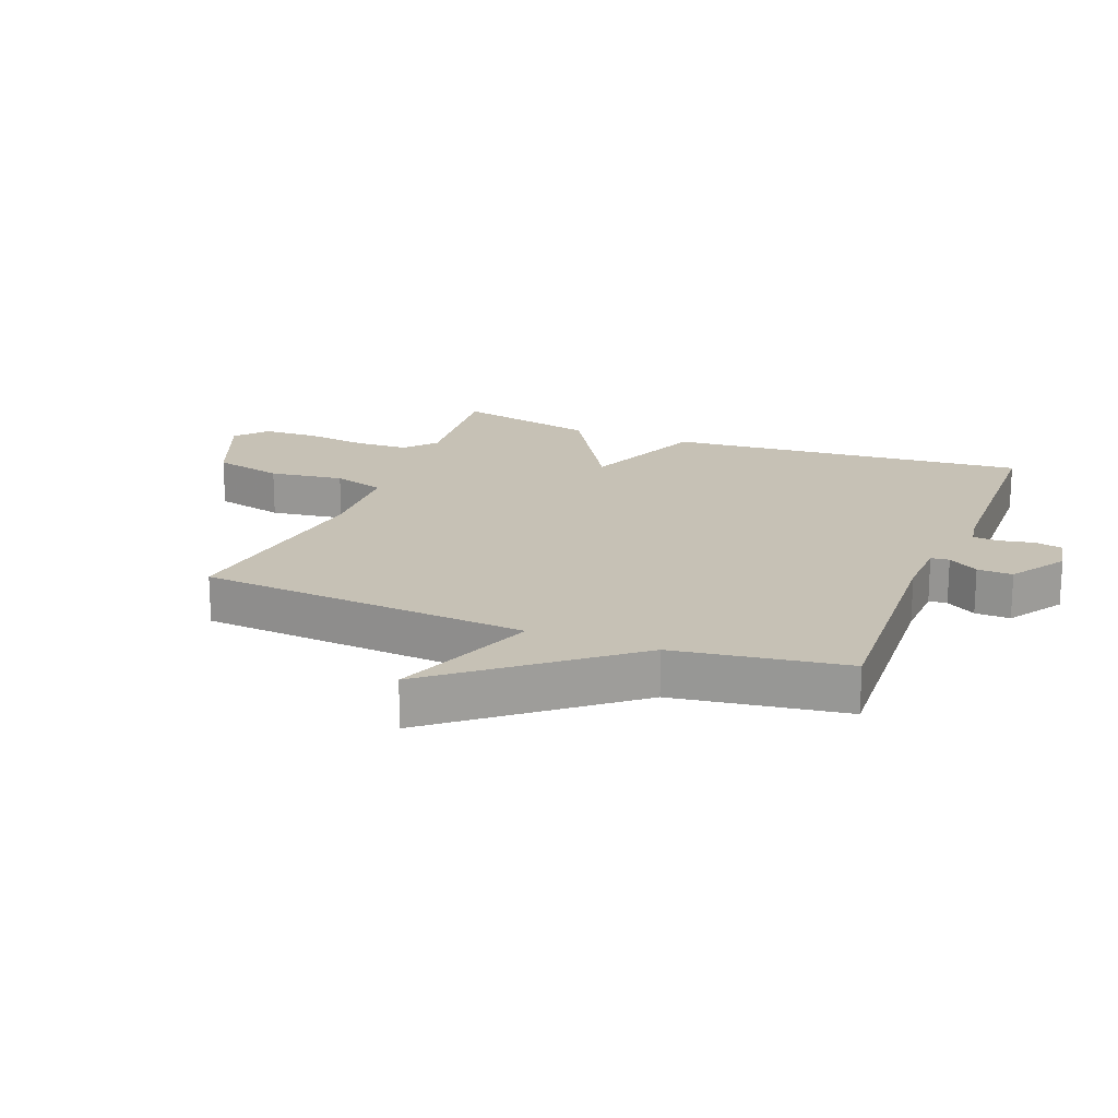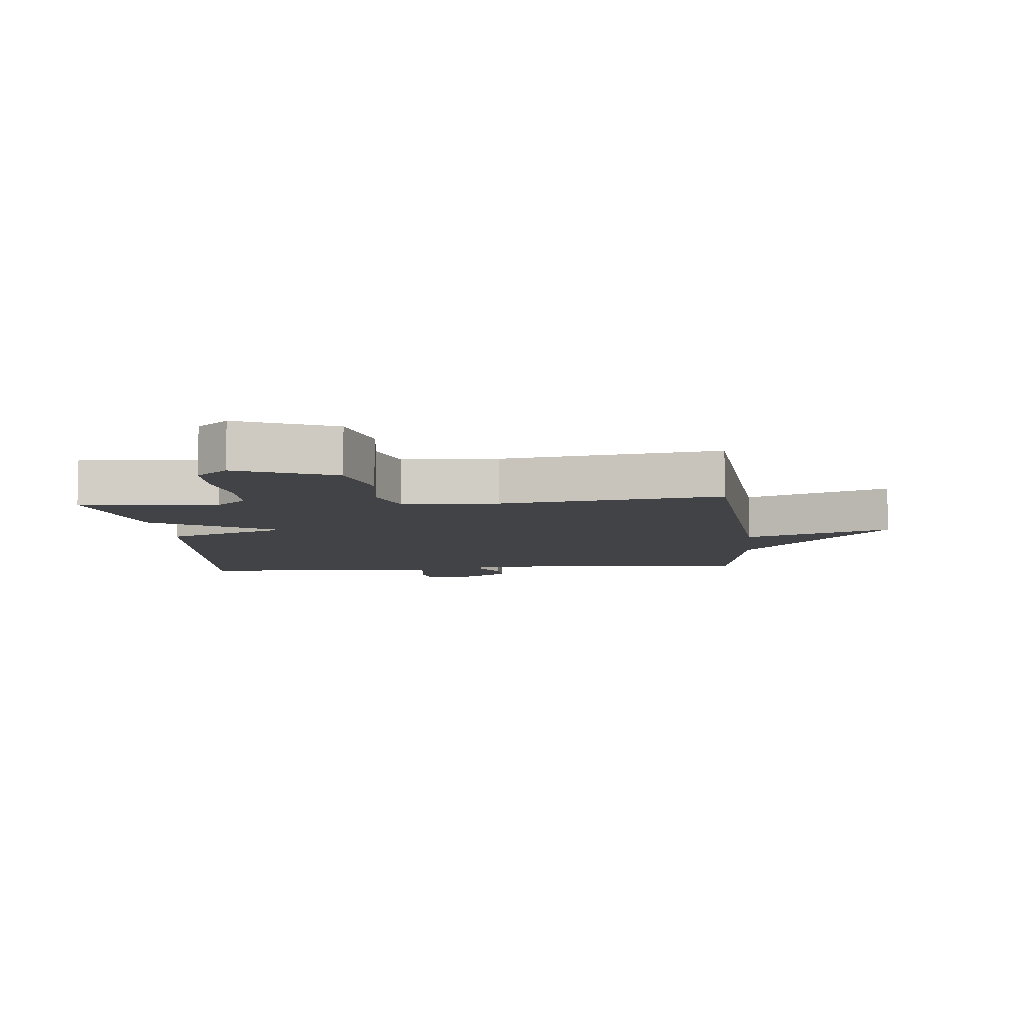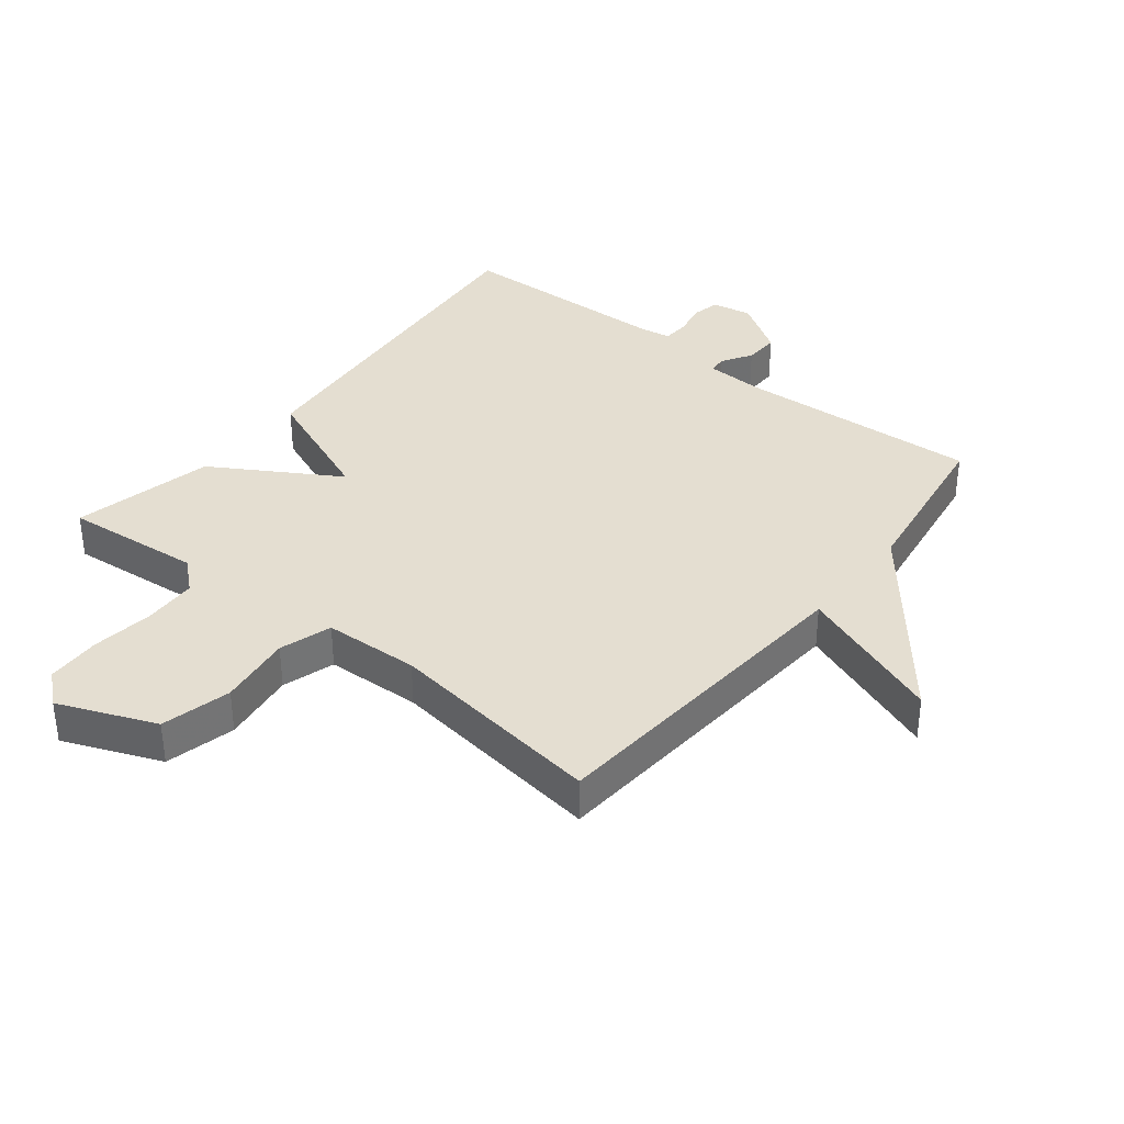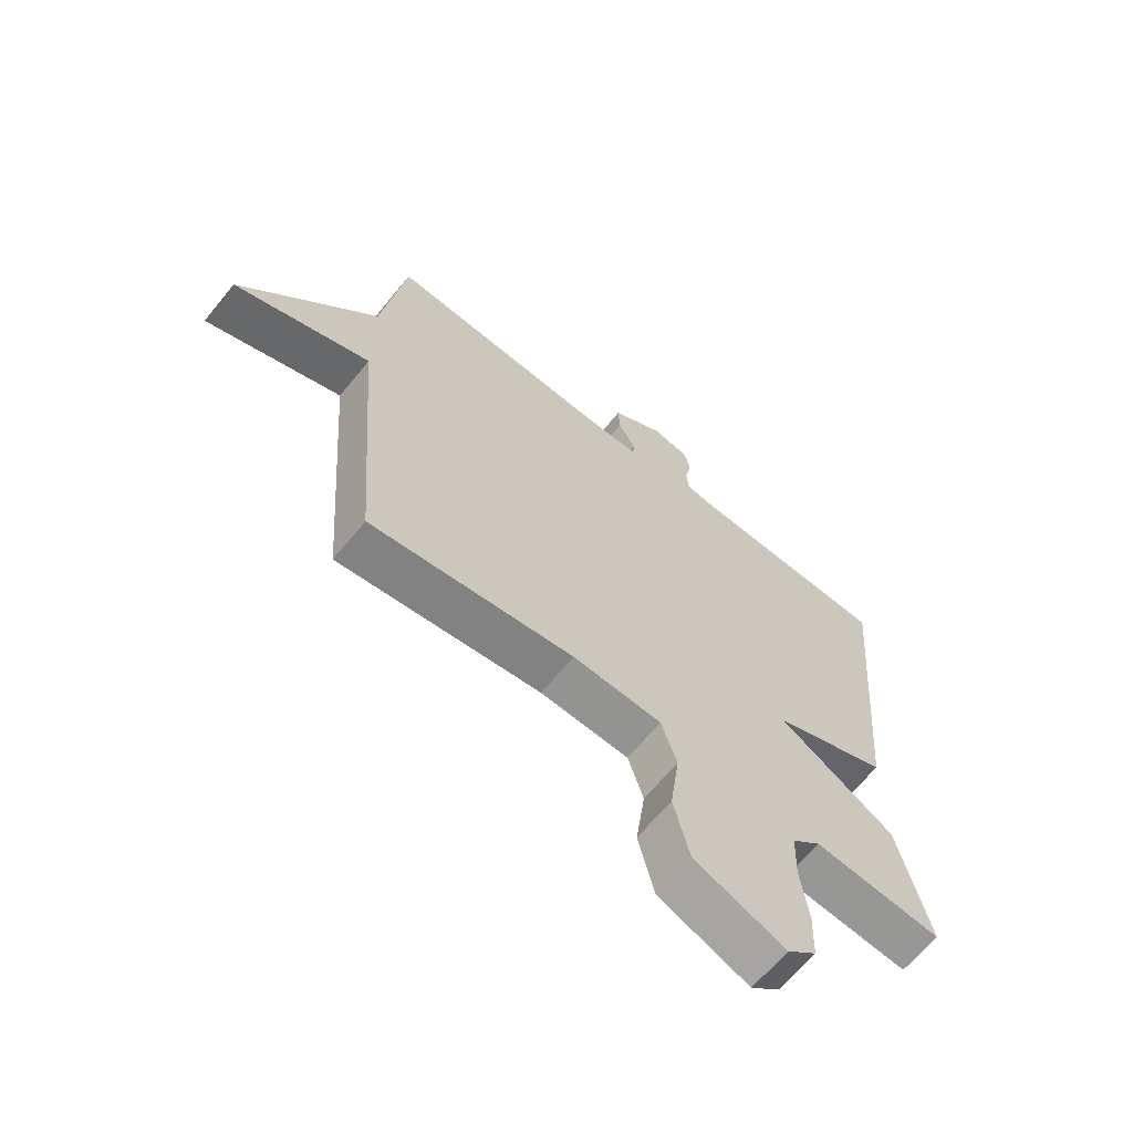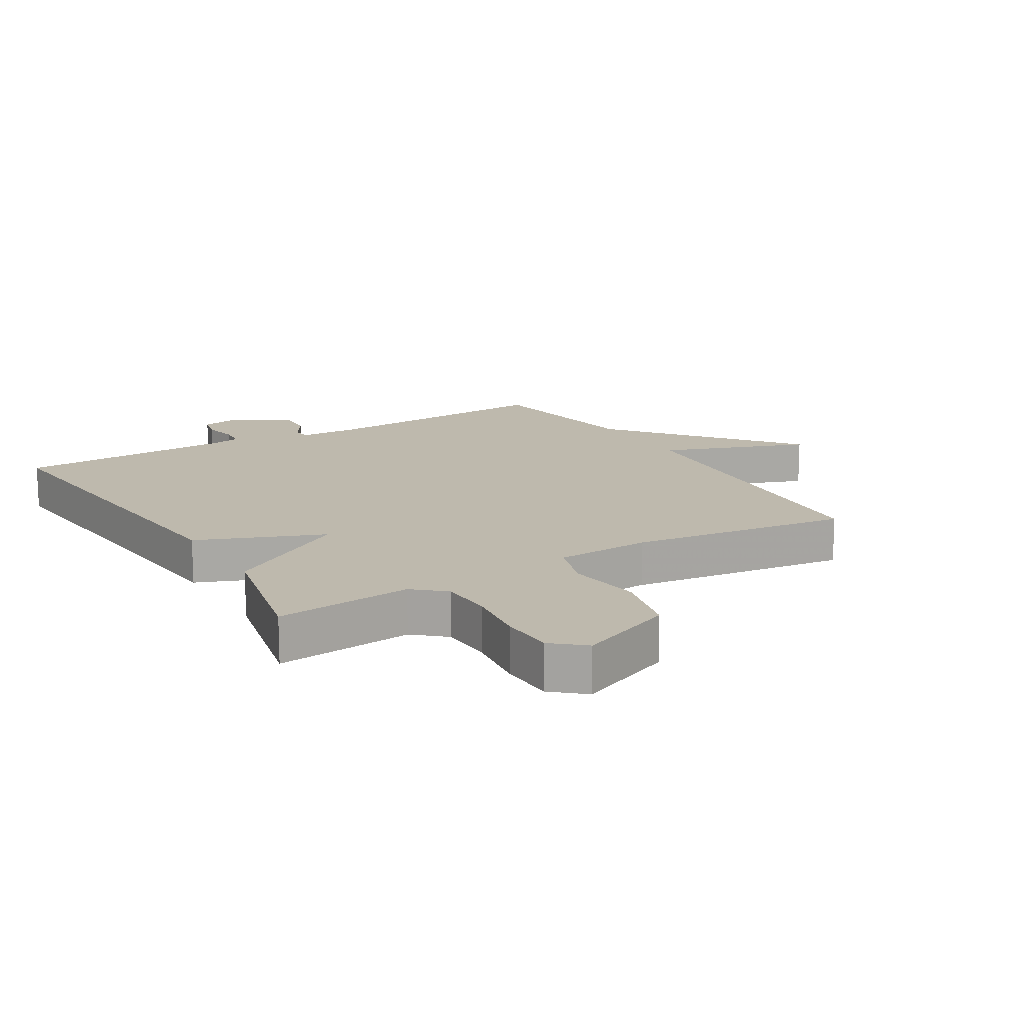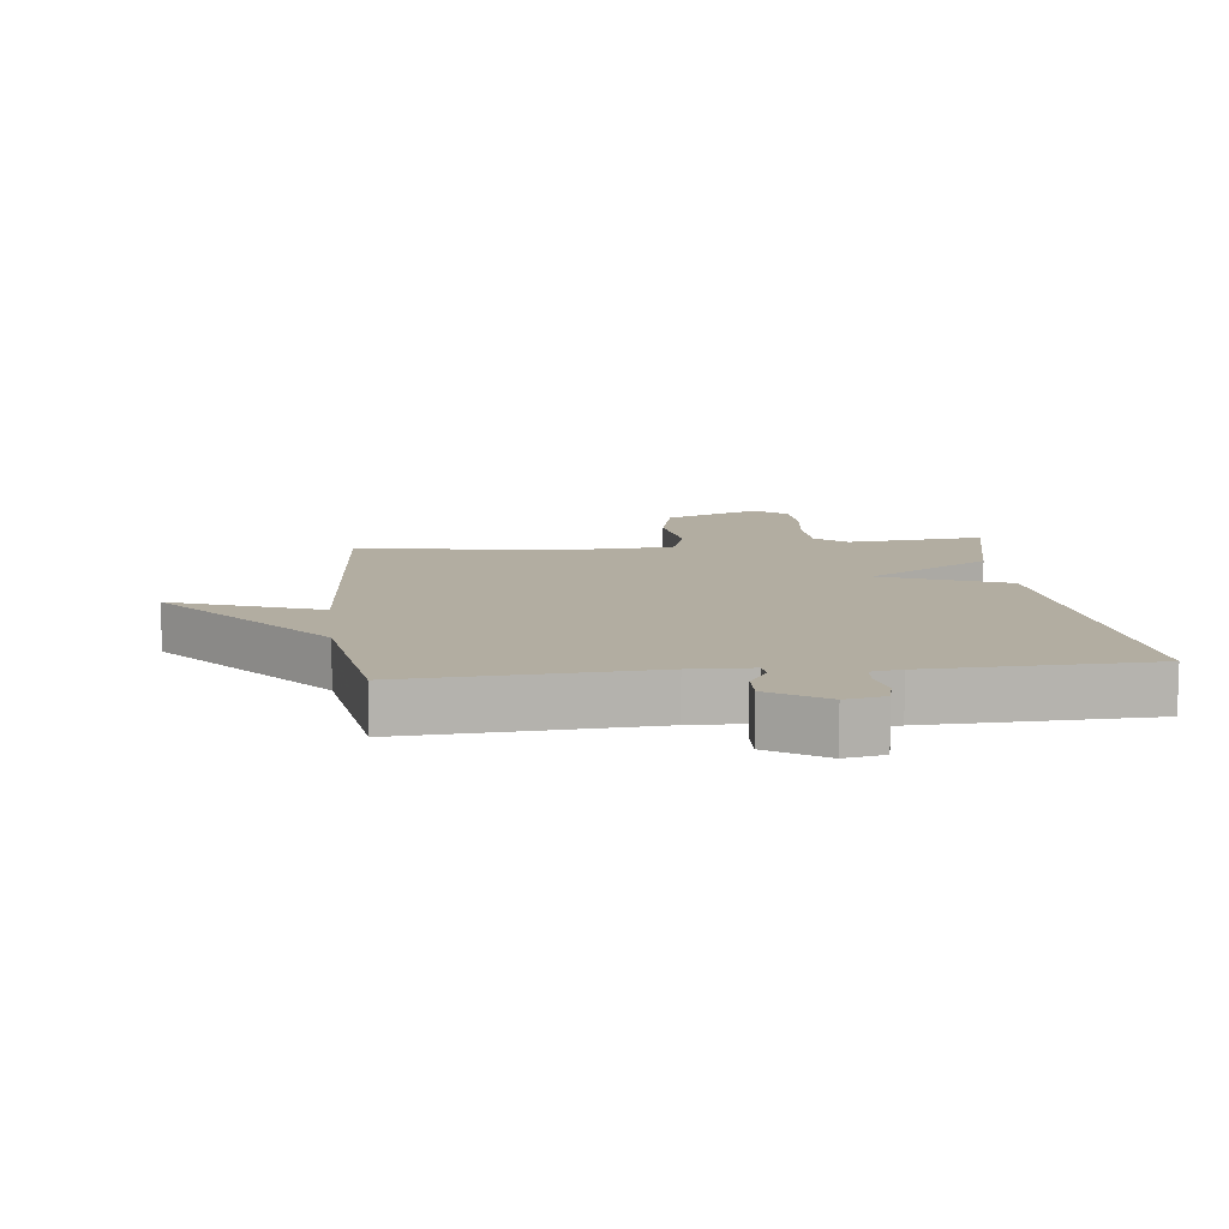
<metadata>
{"format":"obj","ext":"obj","renderer":"f3d","projection":"perspective","resolution":1024,"background":"white","views":[{"elev":18.8,"azim":-68.5,"up":"+Y"},{"elev":-7.4,"azim":-174.5,"up":"+Y"},{"elev":36.4,"azim":-141.5,"up":"+Y"},{"elev":-65.3,"azim":-39.2,"up":"+Z"},{"elev":15.3,"azim":148.9,"up":"+Y"},{"elev":10.5,"azim":-6.5,"up":"+Y"}]}
</metadata>
<code>
v 0.5 0.07 0.5
v 0.449 0.07 -0.075
v 0.25 0.07 -0.155
v 0.449 0.07 -0.275
v 0.5 0.07 -0.5
v 0.282 0.07 -0.479
v 0.233 0.07 -0.522
v 0.23 0.07 -0.607
v 0.243 0.07 -0.706
v 0.24 0.07 -0.792
v 0.19 0.07 -0.835
v 0.036 0.07 -0.772
v 0.009 0.07 -0.661
v 0.025 0.07 -0.543
v -0.001 0.07 -0.46
v -0.153 0.07 -0.453
v -0.5 0.07 -0.5
v -0.541 0.07 0.027
v -0.774 0.07 -0.06
v -0.541 0.07 0.227
v -0.5 0.07 0.5
v -0.119 0.07 0.478
v -0.021 0.07 0.481
v -0.018 0.07 0.51
v -0.048 0.07 0.558
v -0.05 0.07 0.614
v 0.039 0.07 0.671
v 0.102 0.07 0.659
v 0.112 0.07 0.615
v 0.101 0.07 0.561
v 0.104 0.07 0.519
v 0.152 0.07 0.511
v 0.5 0 0.5
v 0.449 0 -0.075
v 0.25 0 -0.155
v 0.449 0 -0.275
v 0.5 0 -0.5
v 0.282 0 -0.479
v 0.233 0 -0.522
v 0.23 0 -0.607
v 0.243 0 -0.706
v 0.24 0 -0.792
v 0.19 0 -0.835
v 0.036 0 -0.772
v 0.009 0 -0.661
v 0.025 0 -0.543
v -0.001 0 -0.46
v -0.153 0 -0.453
v -0.5 0 -0.5
v -0.541 0 0.027
v -0.774 0 -0.06
v -0.541 0 0.227
v -0.5 0 0.5
v -0.119 0 0.478
v -0.021 0 0.481
v -0.018 0 0.51
v -0.048 0 0.558
v -0.05 0 0.614
v 0.039 0 0.671
v 0.102 0 0.659
v 0.112 0 0.615
v 0.101 0 0.561
v 0.104 0 0.519
v 0.152 0 0.511
f 28 29 30
f 27 28 30
f 26 27 30
f 25 26 30
f 24 25 30
f 23 24 30 31
f 20 21 22
f 20 22 23
f 19 20 23
f 18 19 23
f 23 31 32
f 18 23 32
f 17 18 32
f 16 17 32
f 12 13 14
f 11 12 14
f 10 11 14
f 9 10 14
f 8 9 14
f 7 8 14 15
f 6 7 15
f 3 4 5 6
f 3 6 15
f 32 1 2 3
f 3 15 16 32
f 62 61 60
f 62 60 59
f 62 59 58
f 62 58 57
f 62 57 56
f 63 62 56 55
f 54 53 52
f 55 54 52
f 55 52 51
f 55 51 50
f 64 63 55
f 64 55 50
f 64 50 49
f 64 49 48
f 46 45 44
f 46 44 43
f 46 43 42
f 46 42 41
f 46 41 40
f 47 46 40 39
f 47 39 38
f 38 37 36 35
f 47 38 35
f 35 34 33 64
f 64 48 47 35
f 1 33 34 2
f 2 34 35 3
f 3 35 36 4
f 4 36 37 5
f 5 37 38 6
f 6 38 39 7
f 7 39 40 8
f 8 40 41 9
f 9 41 42 10
f 10 42 43 11
f 11 43 44 12
f 12 44 45 13
f 13 45 46 14
f 14 46 47 15
f 15 47 48 16
f 16 48 49 17
f 17 49 50 18
f 18 50 51 19
f 19 51 52 20
f 20 52 53 21
f 21 53 54 22
f 22 54 55 23
f 23 55 56 24
f 24 56 57 25
f 25 57 58 26
f 26 58 59 27
f 27 59 60 28
f 28 60 61 29
f 29 61 62 30
f 30 62 63 31
f 31 63 64 32
f 32 64 33 1

</code>
